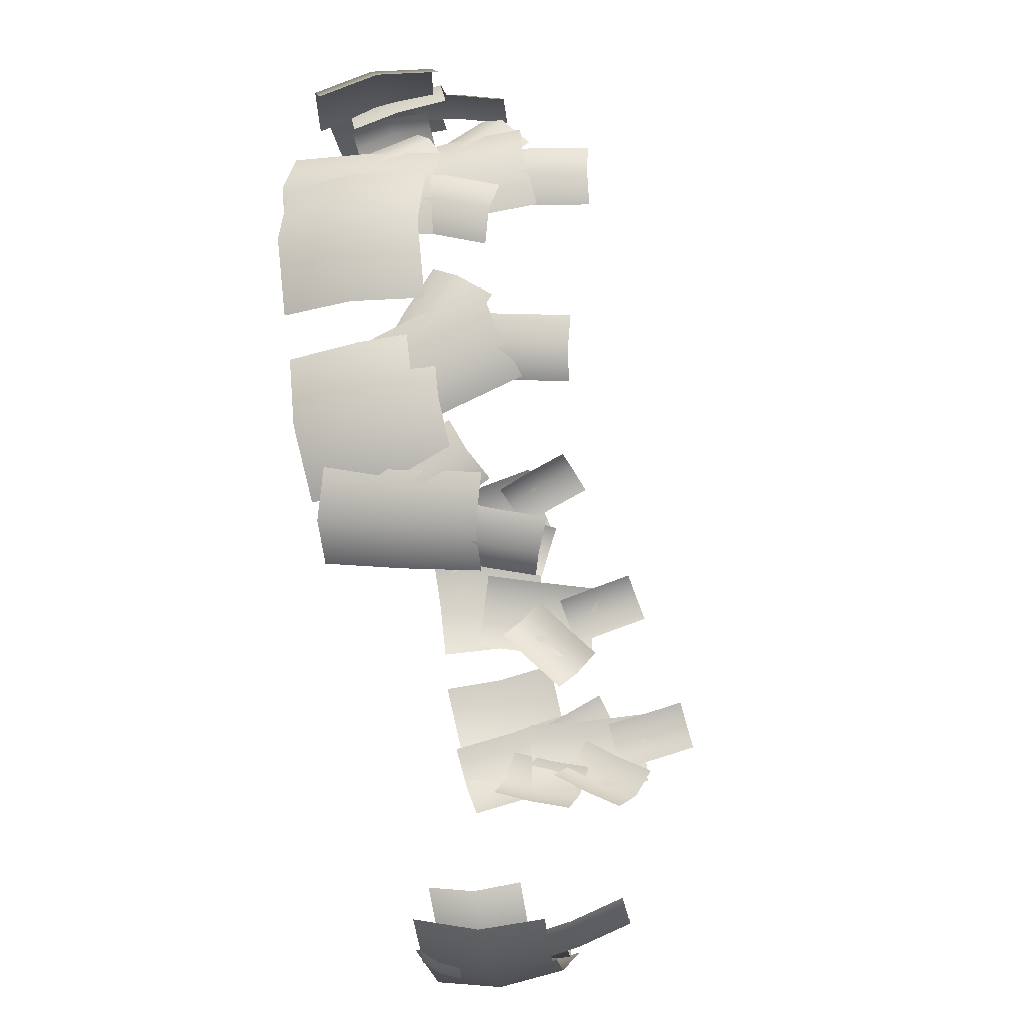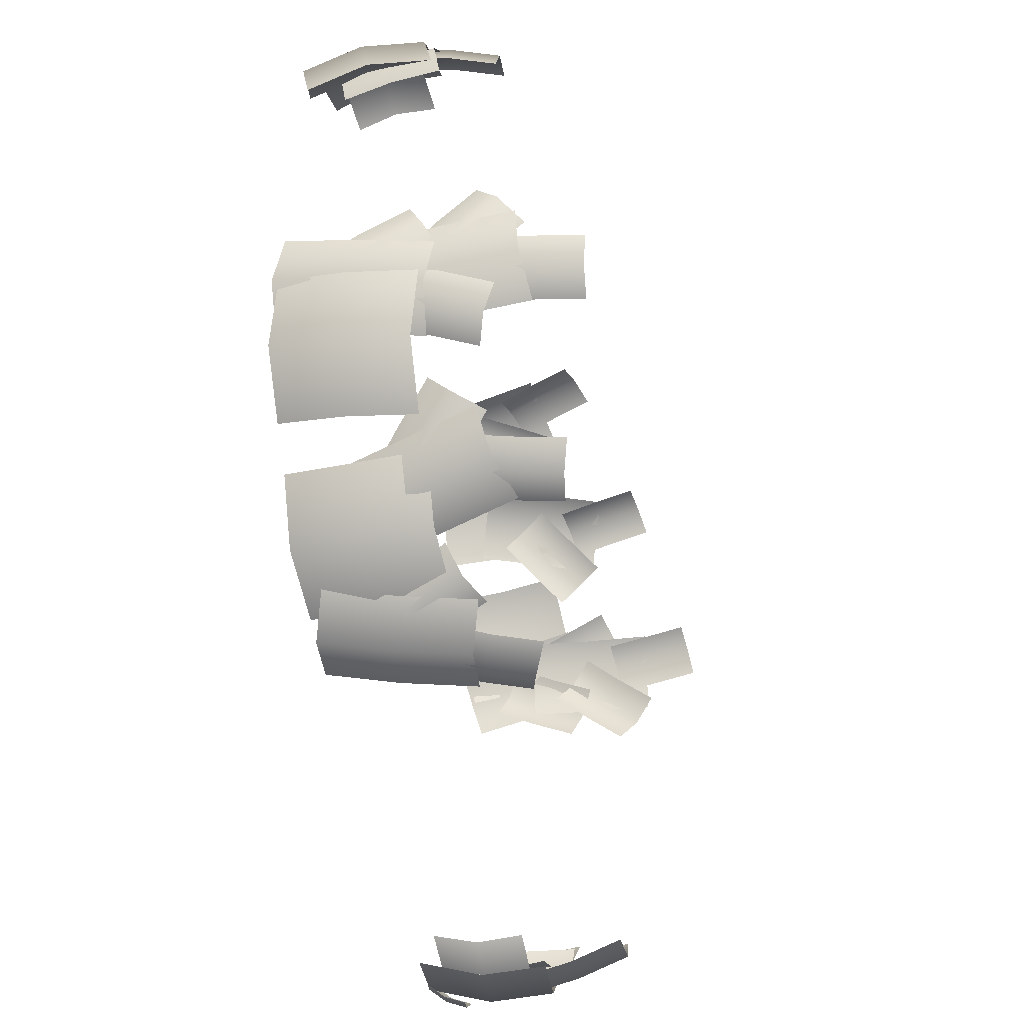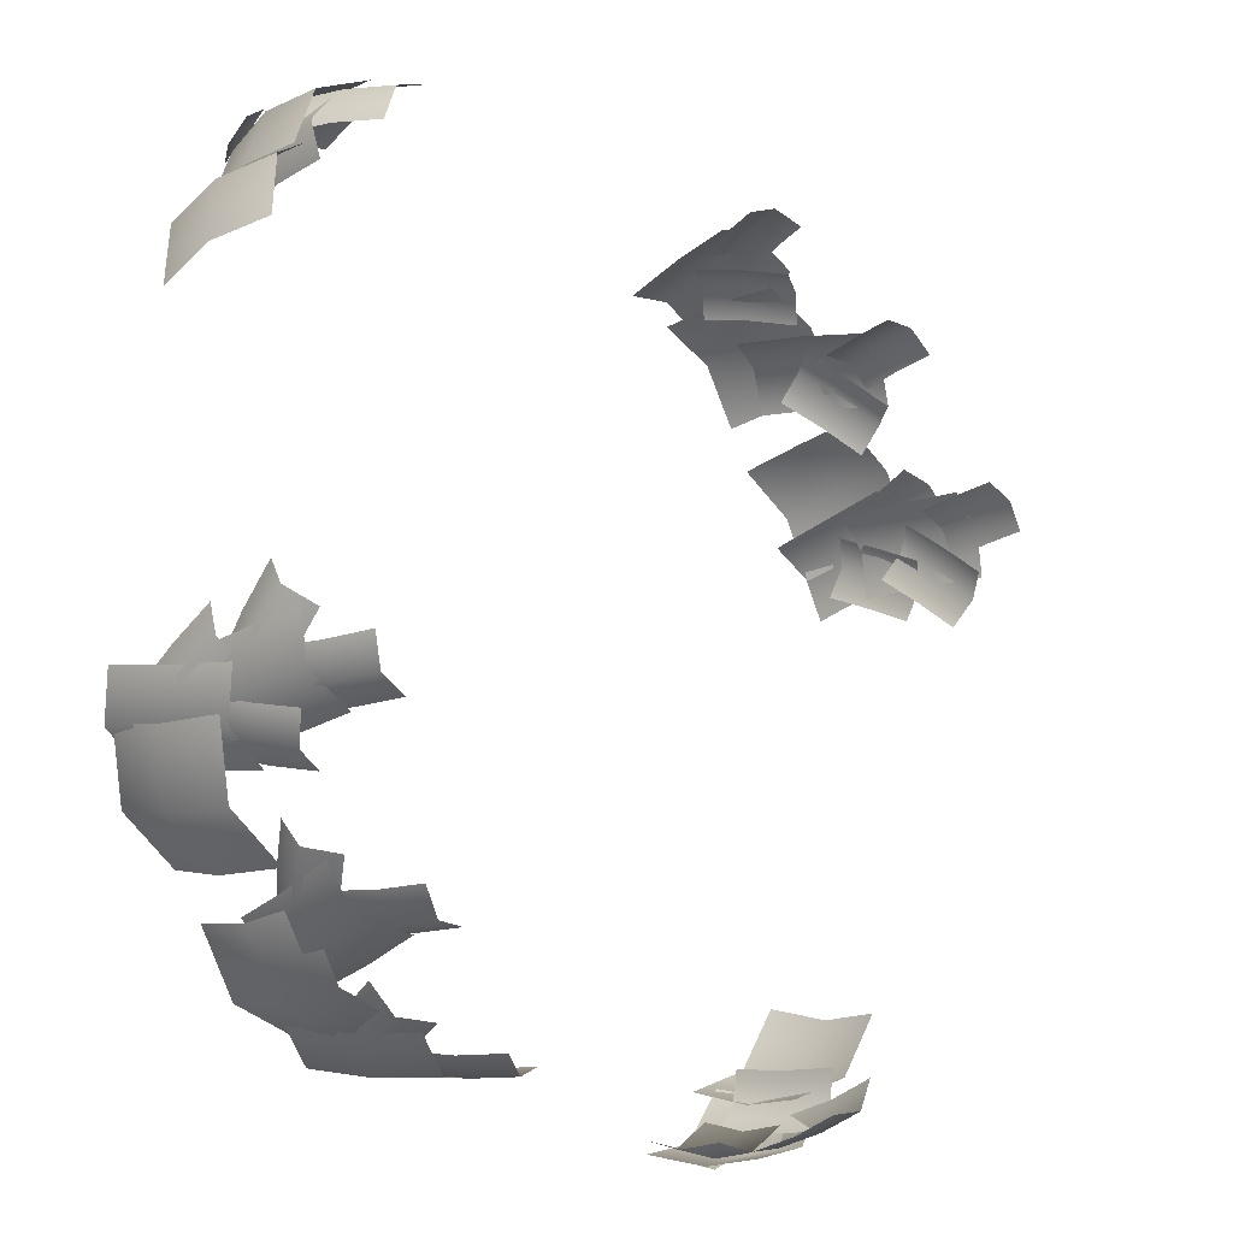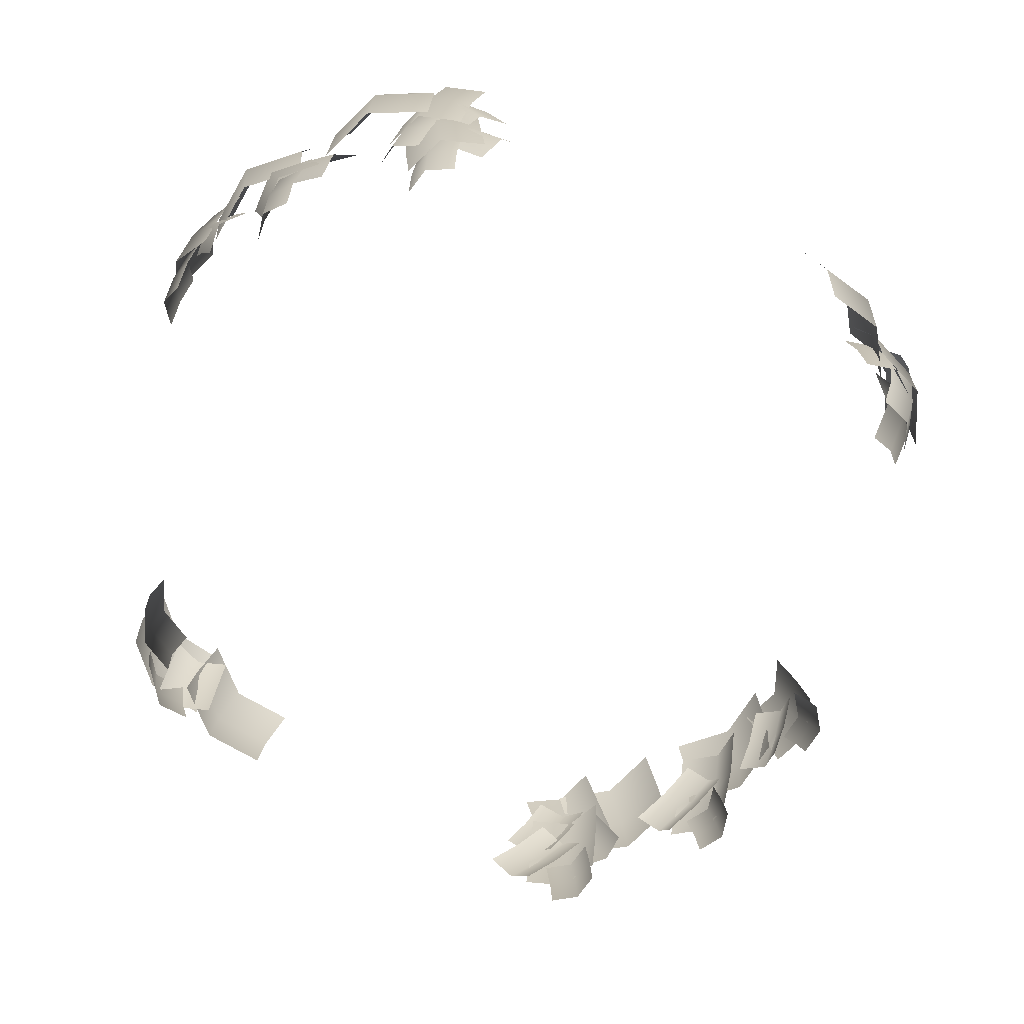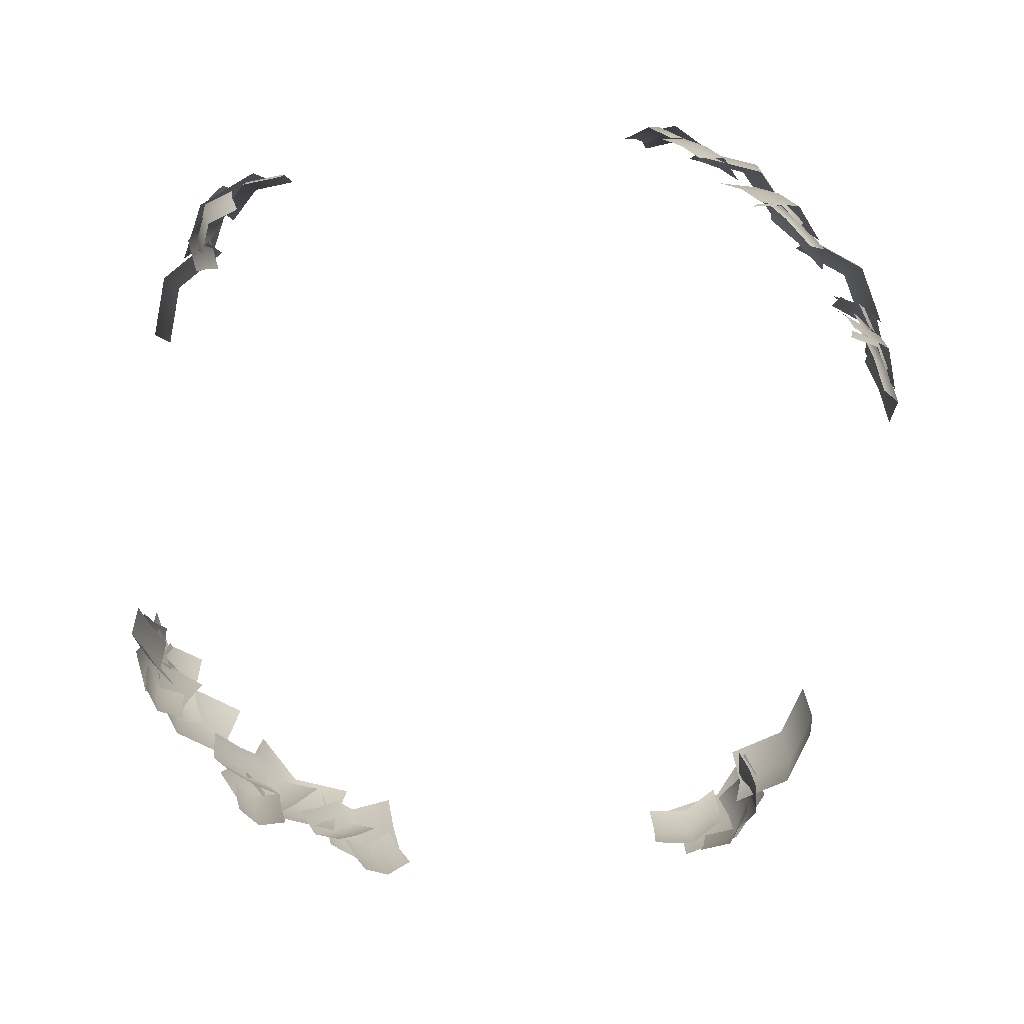
<metadata>
{"format":"obj","ext":"obj","renderer":"f3d","projection":"perspective","resolution":1024,"background":"white","views":[{"elev":-63.0,"azim":-79.4,"up":"+Z"},{"elev":-49.7,"azim":-78.8,"up":"+Z"},{"elev":-19.0,"azim":-48.3,"up":"+Z"},{"elev":-66.3,"azim":76.5,"up":"+Y"},{"elev":-78.4,"azim":2.9,"up":"+Y"}]}
</metadata>
<code>
g default
v 17.88 2.36 9.009
v 19.19 2.216 8.46
v 19.56 4.246 8.474
v 18.25 4.39 9.023
v 19.62 2.05 7.11
v 20 4.081 7.124
v 19.76 6.272 8.323
v 18.44 6.417 8.872
v 20.19 6.107 6.973
v 19.87 4.471 5.865
v 20.76 5.449 5.047
v 20.53 7.128 6.529
v 19.64 6.149 7.347
v 20.43 6.351 3.822
v 20.2 8.03 5.303
v 20.05 8.791 7.926
v 19.16 7.812 8.744
v 19.72 9.693 6.701
v 18.37 4.459 9.213
v 20.19 4.686 8.015
v 20.24 7.837 8.309
v 18.42 7.61 9.508
v 20.48 4.742 5.845
v 20.53 7.893 6.14
v 19.97 10.95 8.404
v 18.15 10.73 9.602
v 20.26 11.01 6.234
v 17.64 6.74 10.68
v 18.94 6.346 10.25
v 19.52 8.276 9.791
v 18.21 8.669 10.23
v 19.39 5.817 9.001
v 19.97 7.746 8.544
v 19.92 10.18 9.166
v 18.61 10.57 9.601
v 20.37 9.647 7.918
v 19.91 7.827 7.223
v 20.91 8.489 6.238
v 20.82 10.49 7.258
v 19.81 9.83 8.244
v 20.71 9.091 4.816
v 20.61 11.09 5.837
v 20.47 12.48 8.189
v 19.47 11.82 9.175
v 20.27 13.08 6.768
v 18.34 8.771 10.4
v 20.2 8.53 9.27
v 20.55 11.64 8.799
v 18.69 11.88 9.928
v 20.55 8.027 7.168
v 20.9 11.14 6.697
v 20.6 14.69 8.128
v 18.74 14.93 9.257
v 20.95 14.19 6.026
v 16.9 9.325 13.47
v 19.57 9.114 11.84
v 19.91 12.07 11.68
v 17.23 12.28 13.31
v 20.49 8.669 8.865
v 20.83 11.62 8.705
v 19.49 14.92 10.94
v 16.81 15.13 12.57
v 20.41 14.48 7.968
v 13.28 4.178 15.76
v 14.69 3.975 15.77
v 15.12 5.996 15.74
v 13.7 6.198 15.73
v 15.6 3.677 14.71
v 16.03 5.698 14.68
v 15.44 7.997 15.5
v 14.02 8.199 15.49
v 16.35 7.699 14.44
v 16.49 6.675 13.37
v 17.42 7.886 13.05
v 16.33 9.272 14.46
v 15.4 8.06 14.77
v 17.4 8.902 11.88
v 16.31 10.29 13.28
v 15.05 10.62 15.68
v 14.12 9.405 16
v 15.03 11.63 14.5
v 13.89 5.941 15.85
v 15.94 6.612 15.48
v 15.26 9.655 16.03
v 13.21 8.984 16.39
v 17.01 7.035 13.62
v 16.32 10.08 14.16
v 14.38 12.65 16.26
v 12.32 11.98 16.62
v 15.44 13.07 14.39
v 11.27 9.086 18.14
v 14.27 9.212 17.24
v 14.4 12.18 17.5
v 11.39 12.05 18.4
v 15.94 9.187 14.58
v 16.06 12.15 14.83
v 13.95 15.07 16.99
v 10.94 14.95 17.89
v 15.61 15.05 14.32
v 6.91 6.712 19.42
v 8.186 6.374 19.97
v 8.883 8.316 19.89
v 7.607 8.653 19.34
v 9.356 5.831 19.35
v 10.05 7.773 19.27
v 9.559 10.22 19.57
v 8.283 10.55 19.02
v 10.73 9.672 18.95
v 10.87 7.809 18.23
v 12.26 8.493 18.11
v 11.48 10.52 18.7
v 10.09 9.835 18.82
v 13.03 9.038 16.87
v 12.25 11.06 17.46
v 10.57 12.52 19.06
v 9.181 11.83 19.18
v 11.34 13.06 17.82
v 7.585 8.767 19.55
v 9.735 8.59 19.93
v 10.25 11.7 19.62
v 8.102 11.87 19.24
v 11.39 8.042 18.6
v 11.9 11.15 18.3
v 10.67 14.73 18.97
v 8.517 14.9 18.59
v 12.32 14.18 17.64
v -15.46 6.073 14.59
v -14.97 5.968 16.18
v -13.44 6.048 16.86
v -15.97 8.383 15.07
v -15.47 8.278 16.66
v -13.95 8.359 17.34
v -16.26 10.73 15.35
v -15.76 10.63 16.94
v -14.24 10.71 17.62
v -16.22 8.669 13.55
v -16.56 8.884 15.17
v -15.57 8.799 16.51
v -16.1 11.07 13.41
v -16.43 11.29 15.03
v -15.45 11.2 16.38
v -15.7 13.42 13.22
v -16.04 13.63 14.84
v -15.05 13.55 16.19
v -14.89 9.963 16.33
v -13.53 10.1 17.94
v -11.45 10.04 18.26
v -14.96 11.96 16.36
v -13.6 12.1 17.97
v -11.51 12.04 18.3
v -14.71 13.88 15.84
v -13.35 14.02 17.45
v -11.26 13.96 17.77
v -16.92 9.361 14.2
v -15.84 9.497 17
v -13.19 9.317 18.39
v -16.93 12.2 14.24
v -15.85 12.34 17.04
v -13.2 12.16 18.43
v -16.27 14.91 13.68
v -15.18 15.05 16.48
v -12.53 14.87 17.87
v -15.58 14.94 15.76
v -16.06 14.23 16.18
v -16.33 13.34 16.41
v -15.09 15.05 16.58
v -15.56 14.33 17
v -15.84 13.45 17.23
v -14.33 14.93 17.17
v -14.81 14.21 17.58
v -15.08 13.33 17.82
v -18.69 8.424 10.21
v -18.03 9.006 13.22
v -18.52 11.93 12.94
v -19.18 11.35 9.927
v -15.5 9.419 15.04
v -15.99 12.34 14.76
v -18.2 14.78 12.15
v -18.86 14.2 9.131
v -15.67 15.19 13.97
v -17.72 1.782 -9.302
v -19.04 1.638 -8.775
v -19.42 3.668 -8.795
v -18.1 3.812 -9.322
v -19.5 1.472 -7.432
v -19.88 3.503 -7.452
v -19.62 5.694 -8.647
v -18.3 5.839 -9.174
v -20.08 5.529 -7.304
v -19.77 3.893 -6.191
v -20.68 4.871 -5.388
v -20.42 6.55 -6.866
v -19.52 5.571 -7.669
v -20.37 5.773 -4.158
v -20.11 7.452 -5.635
v -19.92 8.213 -8.255
v -19.01 7.234 -9.058
v -19.61 9.115 -7.024
v -18.22 3.881 -9.514
v -20.06 4.108 -8.346
v -20.1 7.259 -8.641
v -18.26 7.032 -9.809
v -20.38 4.164 -6.182
v -20.43 7.315 -6.477
v -19.83 10.37 -8.731
v -17.99 10.15 -9.9
v -20.16 10.43 -6.567
v -17.46 6.162 -10.97
v -18.77 5.768 -10.56
v -19.35 7.698 -10.11
v -18.04 8.091 -10.52
v -19.24 5.239 -9.319
v -19.82 7.168 -8.871
v -19.76 9.599 -9.493
v -18.45 9.992 -9.906
v -20.24 9.069 -8.253
v -19.79 7.249 -7.55
v -20.81 7.911 -6.581
v -20.7 9.915 -7.6
v -19.67 9.252 -8.569
v -20.62 8.513 -5.157
v -20.51 10.52 -6.176
v -20.34 11.91 -8.525
v -19.31 11.24 -9.494
v -20.15 12.51 -7.101
v -18.16 8.193 -10.7
v -20.04 7.952 -9.601
v -20.41 11.06 -9.136
v -18.53 11.3 -10.23
v -20.43 7.449 -7.505
v -20.79 10.56 -7.04
v -20.46 14.12 -8.466
v -18.59 14.36 -9.564
v -20.85 13.61 -6.369
v -16.67 8.747 -13.74
v -19.38 8.536 -12.16
v -19.71 11.49 -12
v -17.01 11.7 -13.59
v -20.34 8.091 -9.201
v -20.68 11.04 -9.047
v -19.3 14.34 -11.26
v -16.6 14.55 -12.84
v -20.27 13.9 -8.302
v -13.02 3.6 -15.97
v -14.43 3.397 -16
v -14.85 5.418 -15.99
v -13.44 5.62 -15.96
v -15.36 3.099 -14.96
v -15.78 5.12 -14.94
v -15.18 7.419 -15.75
v -13.77 7.621 -15.72
v -16.11 7.121 -14.7
v -16.27 6.097 -13.64
v -17.2 7.308 -13.34
v -16.09 8.694 -14.72
v -15.16 7.482 -15.02
v -17.2 8.324 -12.16
v -16.09 9.71 -13.54
v -14.79 10.04 -15.92
v -13.86 8.827 -16.23
v -14.79 11.05 -14.74
v -13.62 5.363 -16.07
v -15.68 6.034 -15.75
v -14.99 9.077 -16.27
v -12.93 8.406 -16.6
v -16.78 6.457 -13.9
v -16.09 9.5 -14.43
v -14.11 12.07 -16.49
v -12.05 11.4 -16.82
v -15.2 12.49 -14.64
v -10.97 8.508 -18.33
v -13.99 8.634 -17.48
v -14.11 11.6 -17.73
v -11.09 11.47 -18.58
v -15.69 8.609 -14.84
v -15.82 11.57 -15.09
v -13.67 14.5 -17.22
v -10.65 14.37 -18.07
v -15.37 14.47 -14.58
v -6.59 6.134 -19.53
v -7.856 5.796 -20.1
v -8.555 7.738 -20.03
v -7.288 8.075 -19.46
v -9.036 5.253 -19.51
v -9.734 7.195 -19.44
v -9.235 9.638 -19.72
v -7.968 9.975 -19.15
v -10.41 9.094 -19.13
v -10.57 7.231 -18.41
v -11.96 7.915 -18.31
v -11.17 9.942 -18.89
v -9.78 9.257 -18.99
v -12.75 8.46 -17.08
v -11.96 10.49 -17.66
v -10.26 11.94 -19.23
v -8.864 11.25 -19.33
v -11.04 12.48 -18
v -7.263 8.189 -19.67
v -9.405 8.012 -20.08
v -9.927 11.12 -19.79
v -7.785 11.3 -19.37
v -11.08 7.464 -18.78
v -11.6 10.57 -18.49
v -10.35 14.15 -19.14
v -8.21 14.33 -18.73
v -12.03 13.6 -17.84
v 11.97 5.355 -17.57
v 11.14 5.25 -19.02
v 9.508 5.33 -19.36
v 12.36 7.665 -18.15
v 11.53 7.56 -19.59
v 9.899 7.641 -19.93
v 12.58 10.01 -18.49
v 11.76 9.909 -19.93
v 10.12 9.989 -20.27
v 12.93 7.95 -16.71
v 12.91 8.166 -18.37
v 11.66 8.081 -19.47
v 12.84 10.36 -16.56
v 12.82 10.57 -18.21
v 11.57 10.49 -19.31
v 12.49 12.7 -16.29
v 12.47 12.91 -17.94
v 11.22 12.83 -19.04
v 11.04 9.245 -19.15
v 9.366 9.383 -20.43
v 7.259 9.323 -20.3
v 11.09 11.25 -19.19
v 9.421 11.38 -20.48
v 7.314 11.32 -20.34
v 10.96 13.16 -18.63
v 9.289 13.3 -19.91
v 7.182 13.24 -19.78
v 13.48 8.643 -17.51
v 11.82 8.779 -20
v 8.93 8.598 -20.8
v 13.48 11.49 -17.55
v 11.82 11.62 -20.04
v 8.931 11.44 -20.84
v 12.95 14.19 -16.86
v 11.29 14.33 -19.35
v 8.403 14.15 -20.15
v 11.83 14.23 -18.74
v 12.21 13.51 -19.25
v 12.42 12.63 -19.54
v 11.17 14.33 -19.44
v 11.55 13.61 -19.95
v 11.76 12.73 -20.23
v 10.31 14.21 -19.84
v 10.68 13.5 -20.35
v 10.9 12.61 -20.64
v 16.07 8.192 -13.98
v 14.77 8.774 -16.79
v 15.31 11.7 -16.62
v 16.6 11.12 -13.81
v 11.91 9.187 -18.02
v 12.45 12.11 -17.85
v 15.17 14.55 -15.77
v 16.46 13.97 -12.97
v 12.31 14.96 -17.01
g GrumpHutBasic_vines:polySurface4981
f 1 2 3 4
f 2 5 6 3
f 4 3 7 8
f 3 6 9 7
f 10 11 12 13
f 11 14 15 12
f 13 12 16 17
f 12 15 18 16
f 19 20 21 22
f 20 23 24 21
f 22 21 25 26
f 21 24 27 25
f 28 29 30 31
f 29 32 33 30
f 31 30 34 35
f 30 33 36 34
f 37 38 39 40
f 38 41 42 39
f 40 39 43 44
f 39 42 45 43
f 46 47 48 49
f 47 50 51 48
f 49 48 52 53
f 48 51 54 52
f 55 56 57 58
f 56 59 60 57
f 58 57 61 62
f 57 60 63 61
f 64 65 66 67
f 65 68 69 66
f 67 66 70 71
f 66 69 72 70
f 73 74 75 76
f 74 77 78 75
f 76 75 79 80
f 75 78 81 79
f 82 83 84 85
f 83 86 87 84
f 85 84 88 89
f 84 87 90 88
f 91 92 93 94
f 92 95 96 93
f 94 93 97 98
f 93 96 99 97
f 100 101 102 103
f 101 104 105 102
f 103 102 106 107
f 102 105 108 106
f 109 110 111 112
f 110 113 114 111
f 112 111 115 116
f 111 114 117 115
f 118 119 120 121
f 119 122 123 120
f 121 120 124 125
f 120 123 126 124
f 127 128 131 130
f 128 129 132 131
f 130 131 134 133
f 131 132 135 134
f 136 137 140 139
f 137 138 141 140
f 139 140 143 142
f 140 141 144 143
f 145 146 149 148
f 146 147 150 149
f 148 149 152 151
f 149 150 153 152
f 154 155 158 157
f 155 156 159 158
f 157 158 161 160
f 158 159 162 161
f 163 164 167 166
f 164 165 168 167
f 166 167 170 169
f 167 168 171 170
f 172 173 174 175
f 173 176 177 174
f 175 174 178 179
f 174 177 180 178
f 181 182 183 184
f 182 185 186 183
f 184 183 187 188
f 183 186 189 187
f 190 191 192 193
f 191 194 195 192
f 193 192 196 197
f 192 195 198 196
f 199 200 201 202
f 200 203 204 201
f 202 201 205 206
f 201 204 207 205
f 208 209 210 211
f 209 212 213 210
f 211 210 214 215
f 210 213 216 214
f 217 218 219 220
f 218 221 222 219
f 220 219 223 224
f 219 222 225 223
f 226 227 228 229
f 227 230 231 228
f 229 228 232 233
f 228 231 234 232
f 235 236 237 238
f 236 239 240 237
f 238 237 241 242
f 237 240 243 241
f 244 245 246 247
f 245 248 249 246
f 247 246 250 251
f 246 249 252 250
f 253 254 255 256
f 254 257 258 255
f 256 255 259 260
f 255 258 261 259
f 262 263 264 265
f 263 266 267 264
f 265 264 268 269
f 264 267 270 268
f 271 272 273 274
f 272 275 276 273
f 274 273 277 278
f 273 276 279 277
f 280 281 282 283
f 281 284 285 282
f 283 282 286 287
f 282 285 288 286
f 289 290 291 292
f 290 293 294 291
f 292 291 295 296
f 291 294 297 295
f 298 299 300 301
f 299 302 303 300
f 301 300 304 305
f 300 303 306 304
f 307 308 311 310
f 308 309 312 311
f 310 311 314 313
f 311 312 315 314
f 316 317 320 319
f 317 318 321 320
f 319 320 323 322
f 320 321 324 323
f 325 326 329 328
f 326 327 330 329
f 328 329 332 331
f 329 330 333 332
f 334 335 338 337
f 335 336 339 338
f 337 338 341 340
f 338 339 342 341
f 343 344 347 346
f 344 345 348 347
f 346 347 350 349
f 347 348 351 350
f 352 353 354 355
f 353 356 357 354
f 355 354 358 359
f 354 357 360 358

</code>
